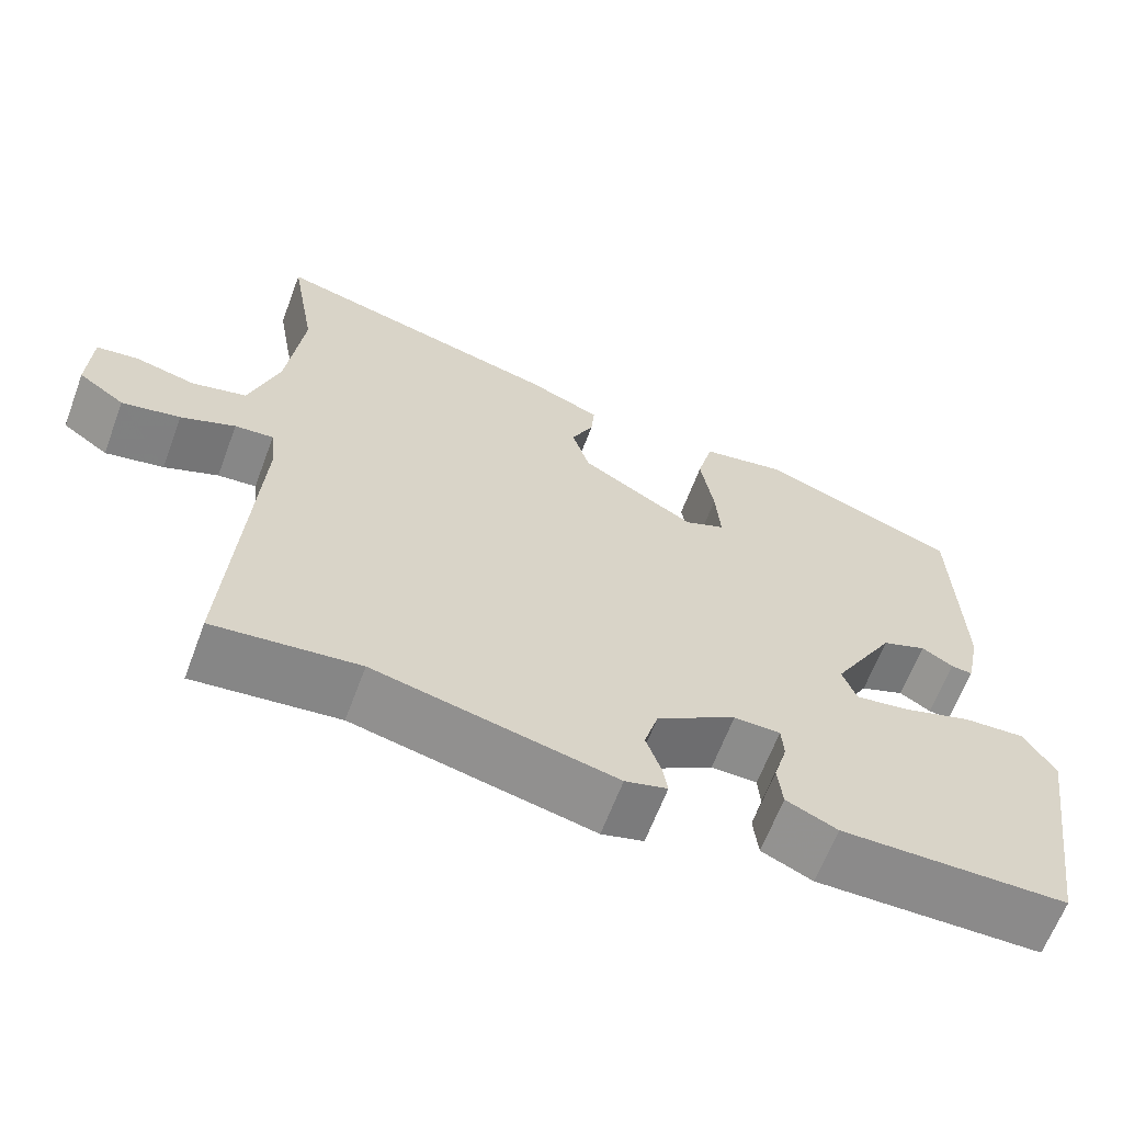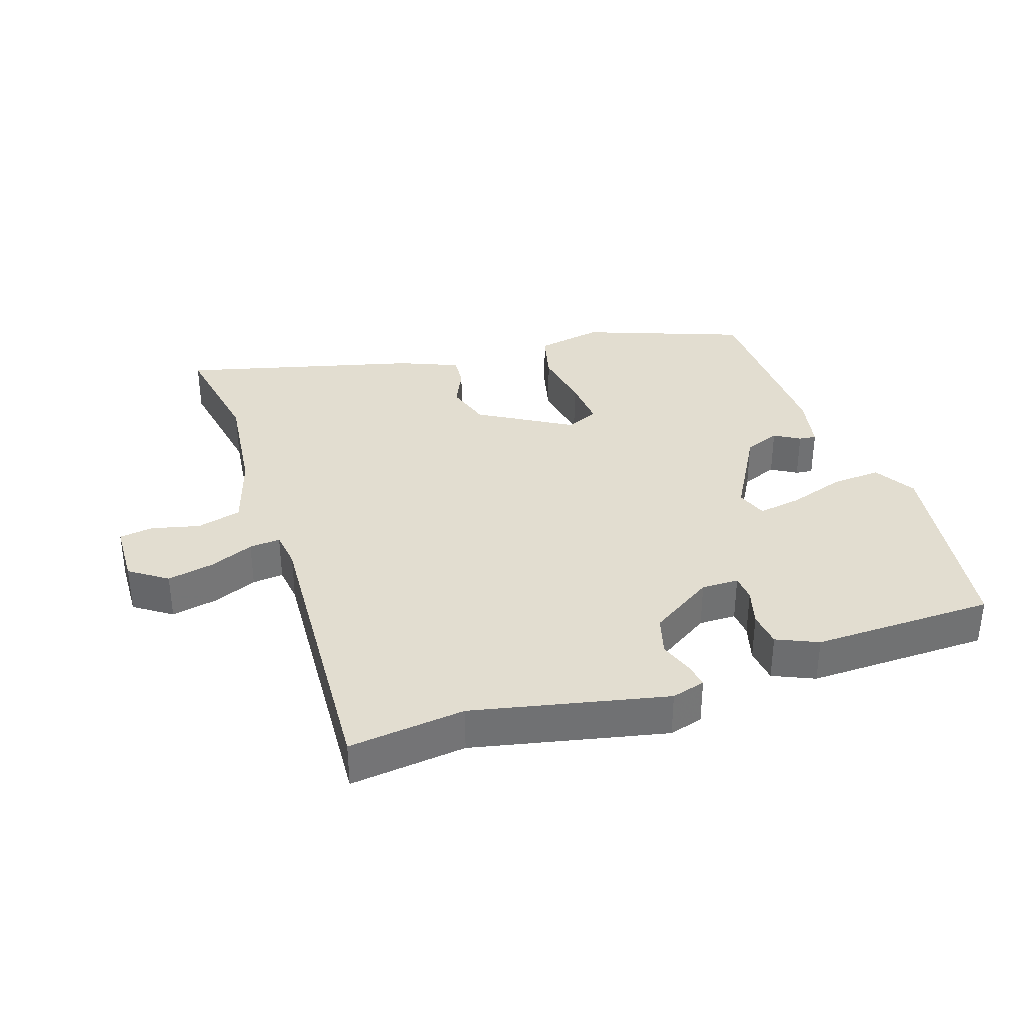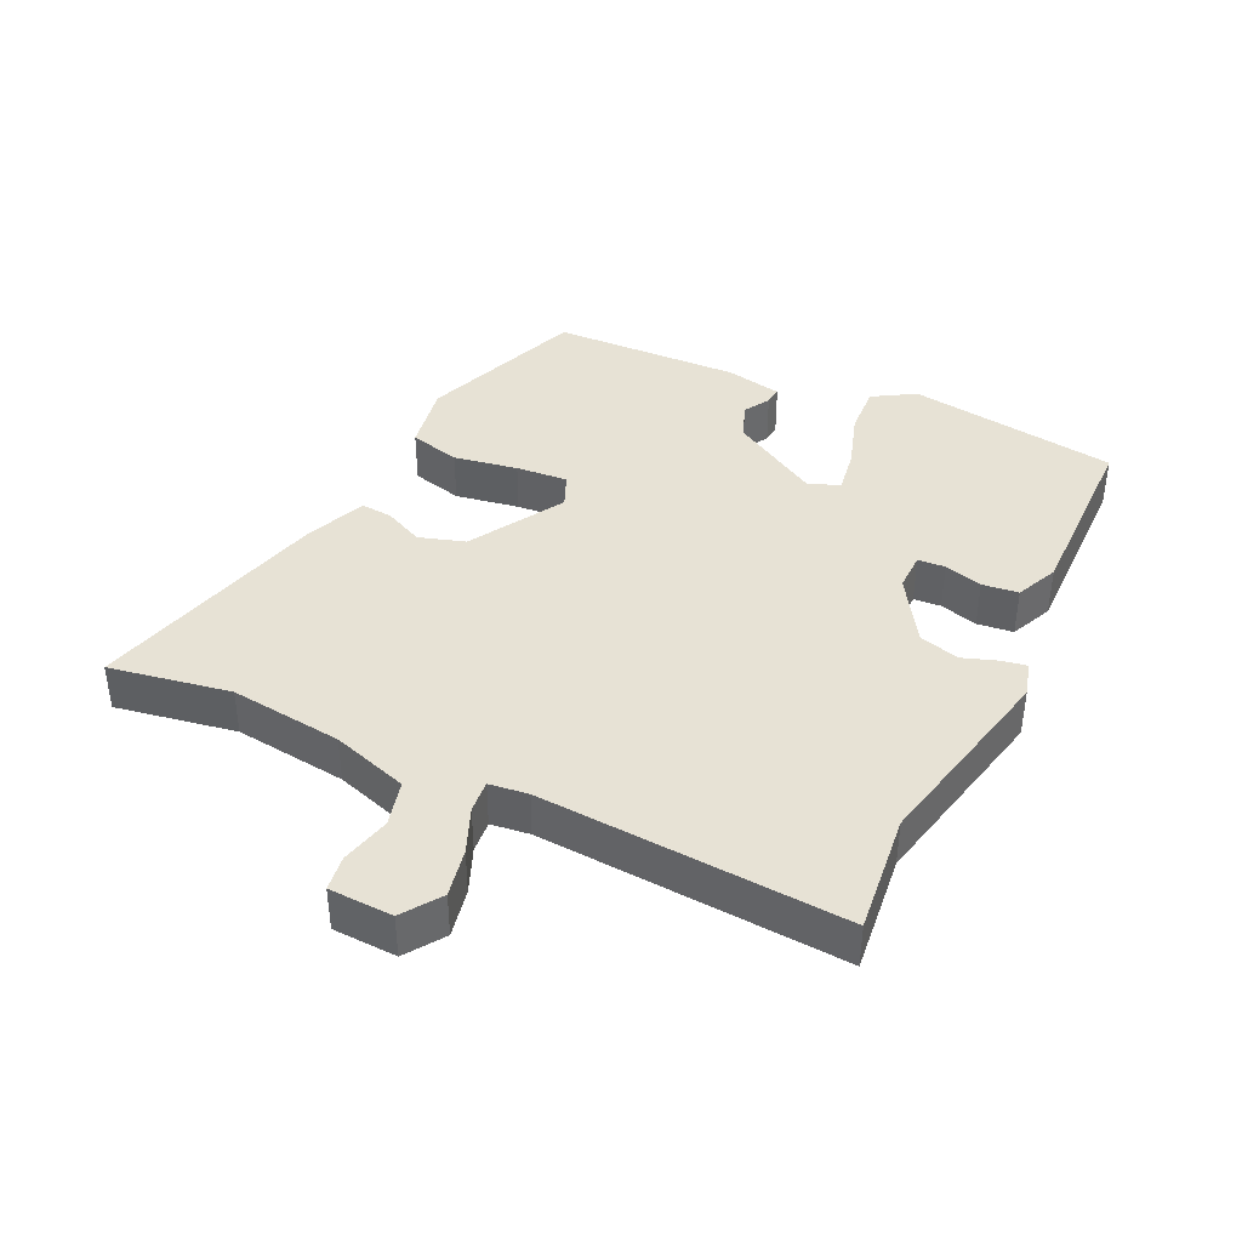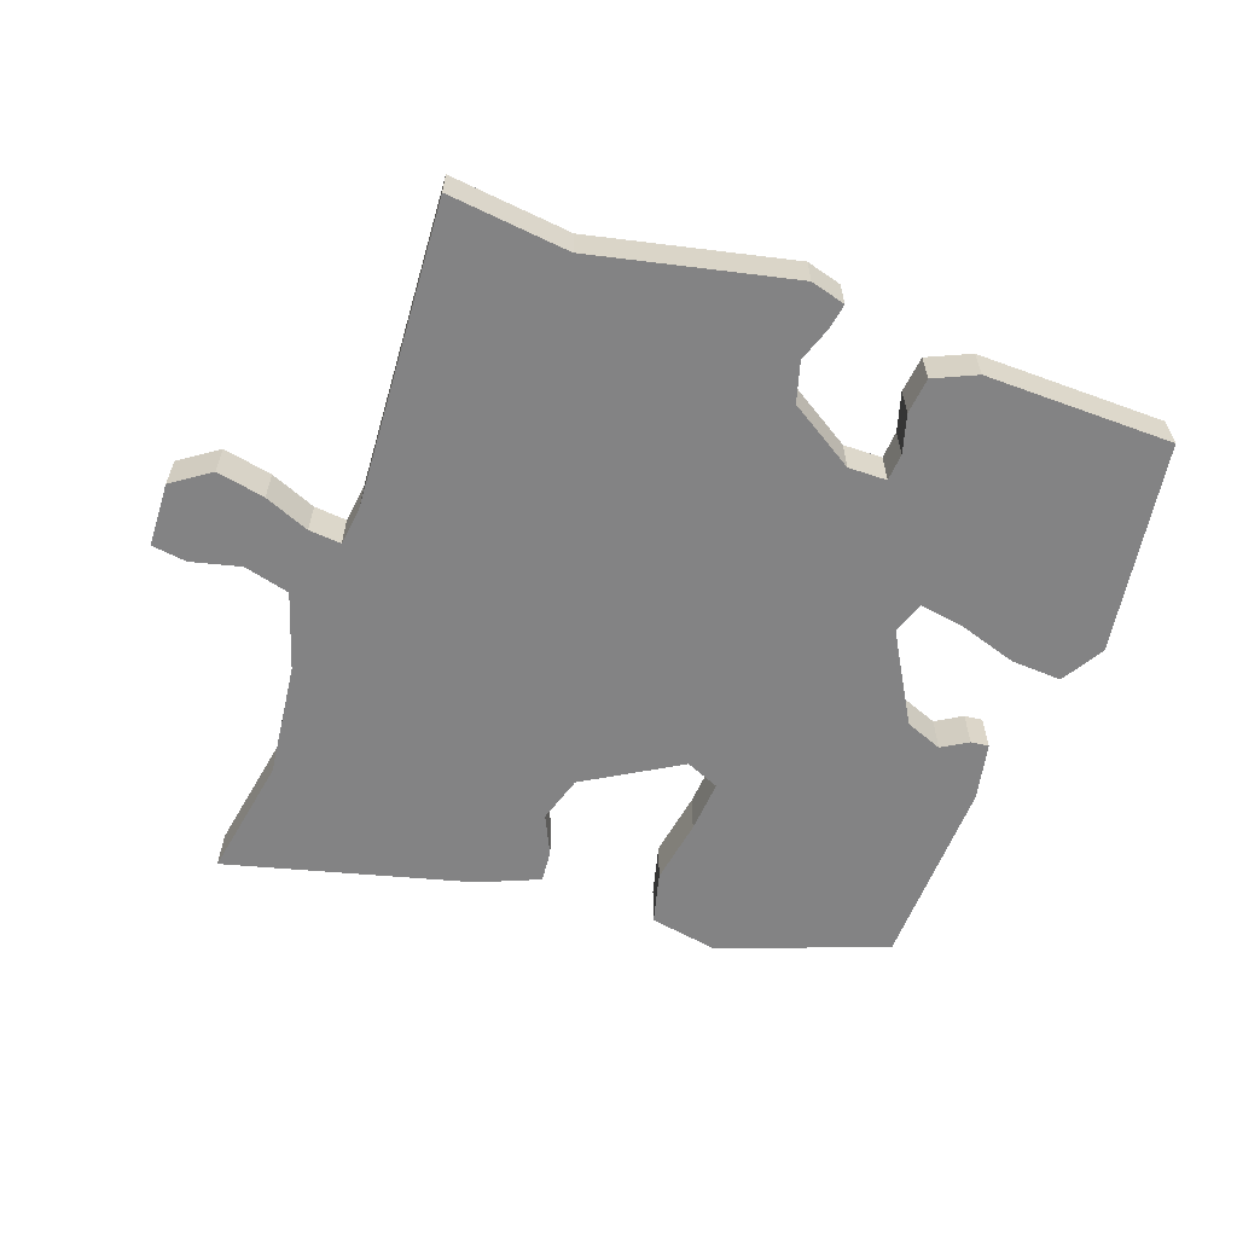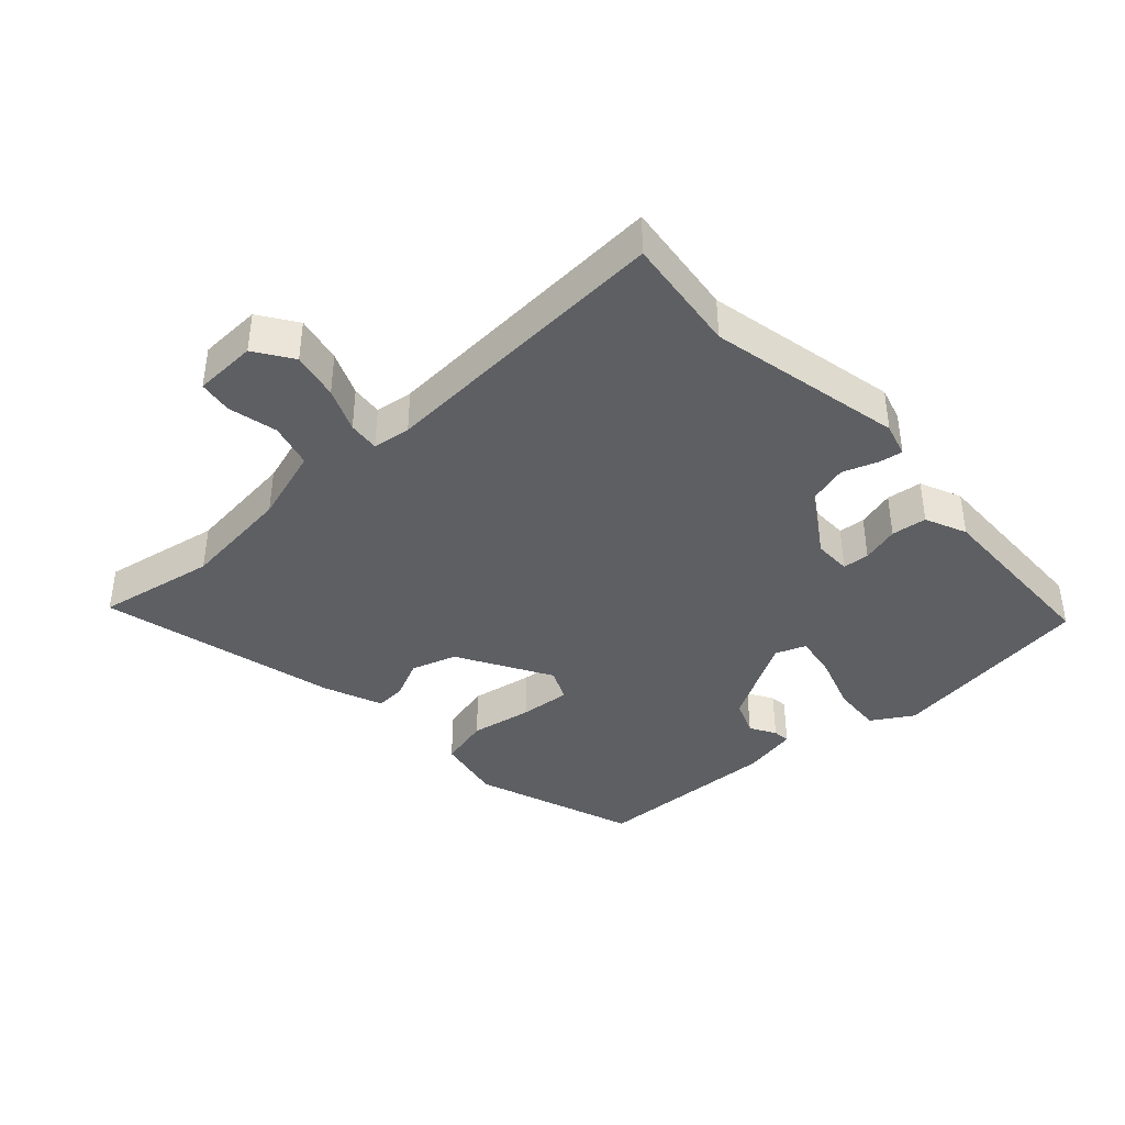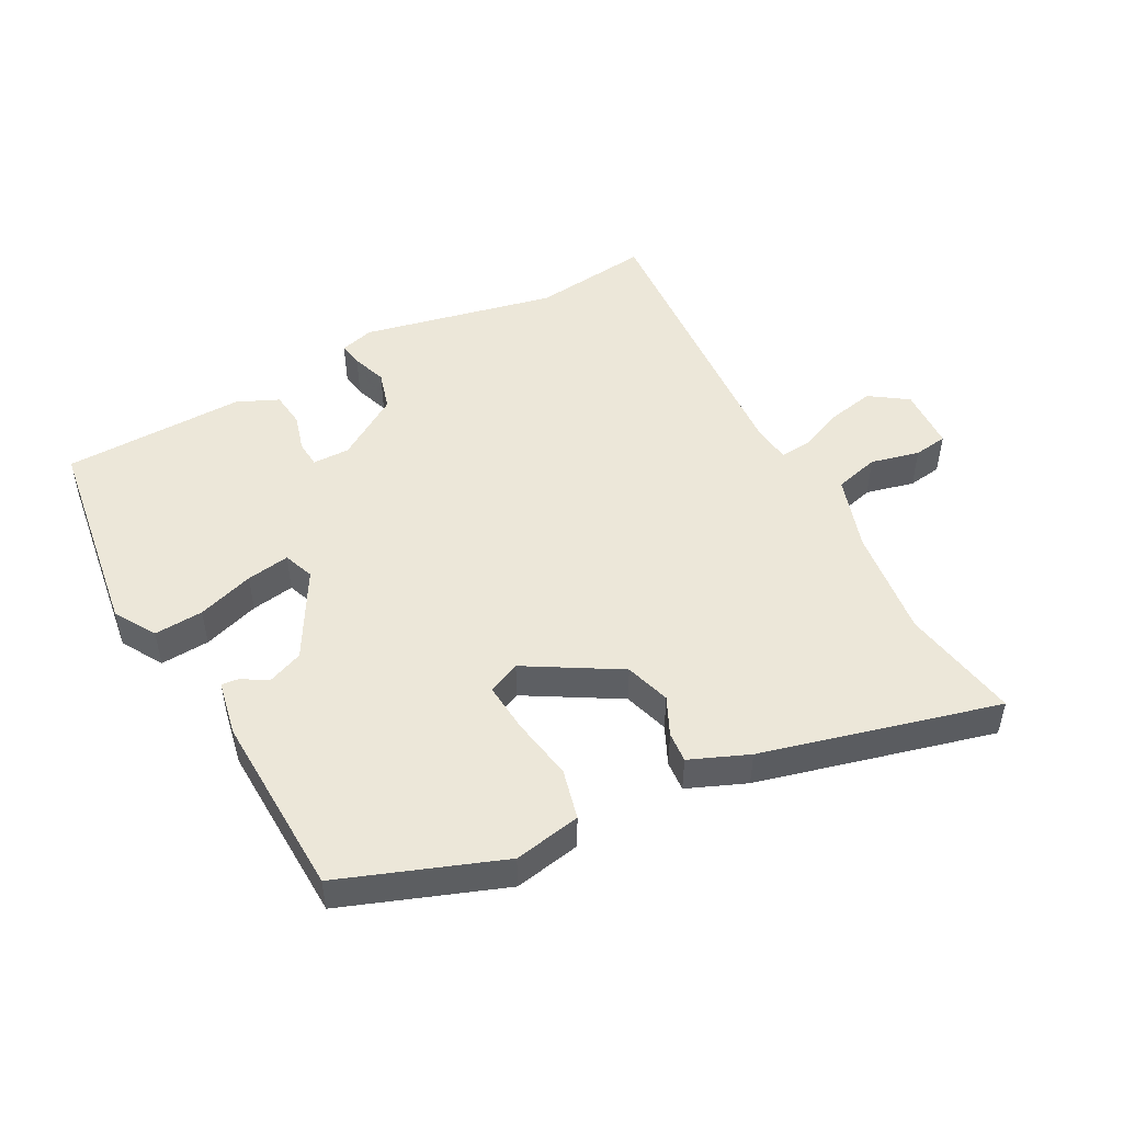
<metadata>
{"format":"obj","ext":"obj","renderer":"f3d","projection":"perspective","resolution":1024,"background":"white","views":[{"elev":-63.8,"azim":159.5,"up":"+Z"},{"elev":35.3,"azim":161.3,"up":"+Y"},{"elev":40.3,"azim":115.3,"up":"+Y"},{"elev":-61.2,"azim":160.2,"up":"+Y"},{"elev":-40.3,"azim":131.9,"up":"+Y"},{"elev":49.8,"azim":-28.4,"up":"+Y"}]}
</metadata>
<code>
v 0.509 0.07 0.552
v 0.478 0.07 0.374
v 0.498 0.07 0.208
v 0.534 0.07 0.096
v 0.601 0.07 0.079
v 0.674 0.07 0.097
v 0.725 0.07 0.09
v 0.729 0.07 -0.004
v 0.673 0.07 -0.043
v 0.602 0.07 -0.029
v 0.536 0.07 -0.002
v 0.489 0.07 0.002
v 0.482 0.07 -0.055
v 0.511 0.07 -0.501
v 0.335 0.07 -0.482
v 0.044 0.07 -0.547
v -0.007 0.07 -0.533
v -0.001 0.07 -0.497
v 0.017 0.07 -0.445
v 0 0.07 -0.386
v -0.096 0.07 -0.326
v -0.152 0.07 -0.327
v -0.155 0.07 -0.367
v -0.139 0.07 -0.423
v -0.145 0.07 -0.476
v -0.207 0.07 -0.504
v -0.481 0.07 -0.501
v -0.527 0.07 -0.192
v -0.49 0.07 -0.13
v -0.416 0.07 -0.134
v -0.331 0.07 -0.161
v -0.266 0.07 -0.171
v -0.249 0.07 -0.125
v -0.324 0.07 0.005
v -0.378 0.07 0.026
v -0.416 0.07 0.003
v -0.442 0.07 0
v -0.459 0.07 0.083
v -0.45 0.07 0.361
v -0.209 0.07 0.452
v -0.108 0.07 0.434
v -0.089 0.07 0.359
v -0.105 0.07 0.265
v -0.111 0.07 0.189
v -0.062 0.07 0.168
v 0.076 0.07 0.25
v 0.097 0.07 0.318
v 0.07 0.07 0.375
v 0.066 0.07 0.421
v 0.154 0.07 0.458
v 0.509 0 0.552
v 0.478 0 0.374
v 0.498 0 0.208
v 0.534 0 0.096
v 0.601 0 0.079
v 0.674 0 0.097
v 0.725 0 0.09
v 0.729 0 -0.004
v 0.673 0 -0.043
v 0.602 0 -0.029
v 0.536 0 -0.002
v 0.489 0 0.002
v 0.482 0 -0.055
v 0.511 0 -0.501
v 0.335 0 -0.482
v 0.044 0 -0.547
v -0.007 0 -0.533
v -0.001 0 -0.497
v 0.017 0 -0.445
v 0 0 -0.386
v -0.096 0 -0.326
v -0.152 0 -0.327
v -0.155 0 -0.367
v -0.139 0 -0.423
v -0.145 0 -0.476
v -0.207 0 -0.504
v -0.481 0 -0.501
v -0.527 0 -0.192
v -0.49 0 -0.13
v -0.416 0 -0.134
v -0.331 0 -0.161
v -0.266 0 -0.171
v -0.249 0 -0.125
v -0.324 0 0.005
v -0.378 0 0.026
v -0.416 0 0.003
v -0.442 0 0
v -0.459 0 0.083
v -0.45 0 0.361
v -0.209 0 0.452
v -0.108 0 0.434
v -0.089 0 0.359
v -0.105 0 0.265
v -0.111 0 0.189
v -0.062 0 0.168
v 0.076 0 0.25
v 0.097 0 0.318
v 0.07 0 0.375
v 0.066 0 0.421
v 0.154 0 0.458
f 50 1 2
f 49 50 2
f 48 49 2
f 47 48 2
f 46 47 2 3
f 45 46 3 4
f 41 42 43
f 40 41 43
f 39 40 43
f 38 39 43
f 37 38 43
f 36 37 43
f 35 36 43
f 34 35 43 44
f 33 34 44 45
f 29 30 31
f 28 29 31
f 27 28 31
f 26 27 31
f 25 26 31
f 24 25 31
f 23 24 31
f 22 23 31 32
f 45 4 5
f 33 45 5
f 32 33 5
f 22 32 5
f 21 22 5
f 17 18 19
f 16 17 19
f 15 16 19
f 15 19 20
f 14 15 20
f 13 14 20
f 9 10 11
f 8 9 11
f 7 8 11
f 6 7 11
f 5 6 11
f 5 11 12
f 21 5 12
f 12 13 20 21
f 52 51 100
f 52 100 99
f 52 99 98
f 52 98 97
f 53 52 97 96
f 54 53 96 95
f 93 92 91
f 93 91 90
f 93 90 89
f 93 89 88
f 93 88 87
f 93 87 86
f 93 86 85
f 94 93 85 84
f 95 94 84 83
f 81 80 79
f 81 79 78
f 81 78 77
f 81 77 76
f 81 76 75
f 81 75 74
f 81 74 73
f 82 81 73 72
f 55 54 95
f 55 95 83
f 55 83 82
f 55 82 72
f 55 72 71
f 69 68 67
f 69 67 66
f 69 66 65
f 70 69 65
f 70 65 64
f 70 64 63
f 61 60 59
f 61 59 58
f 61 58 57
f 61 57 56
f 61 56 55
f 62 61 55
f 62 55 71
f 71 70 63 62
f 1 51 52 2
f 2 52 53 3
f 3 53 54 4
f 4 54 55 5
f 5 55 56 6
f 6 56 57 7
f 7 57 58 8
f 8 58 59 9
f 9 59 60 10
f 10 60 61 11
f 11 61 62 12
f 12 62 63 13
f 13 63 64 14
f 14 64 65 15
f 15 65 66 16
f 16 66 67 17
f 17 67 68 18
f 18 68 69 19
f 19 69 70 20
f 20 70 71 21
f 21 71 72 22
f 22 72 73 23
f 23 73 74 24
f 24 74 75 25
f 25 75 76 26
f 26 76 77 27
f 27 77 78 28
f 28 78 79 29
f 29 79 80 30
f 30 80 81 31
f 31 81 82 32
f 32 82 83 33
f 33 83 84 34
f 34 84 85 35
f 35 85 86 36
f 36 86 87 37
f 37 87 88 38
f 38 88 89 39
f 39 89 90 40
f 40 90 91 41
f 41 91 92 42
f 42 92 93 43
f 43 93 94 44
f 44 94 95 45
f 45 95 96 46
f 46 96 97 47
f 47 97 98 48
f 48 98 99 49
f 49 99 100 50
f 50 100 51 1

</code>
